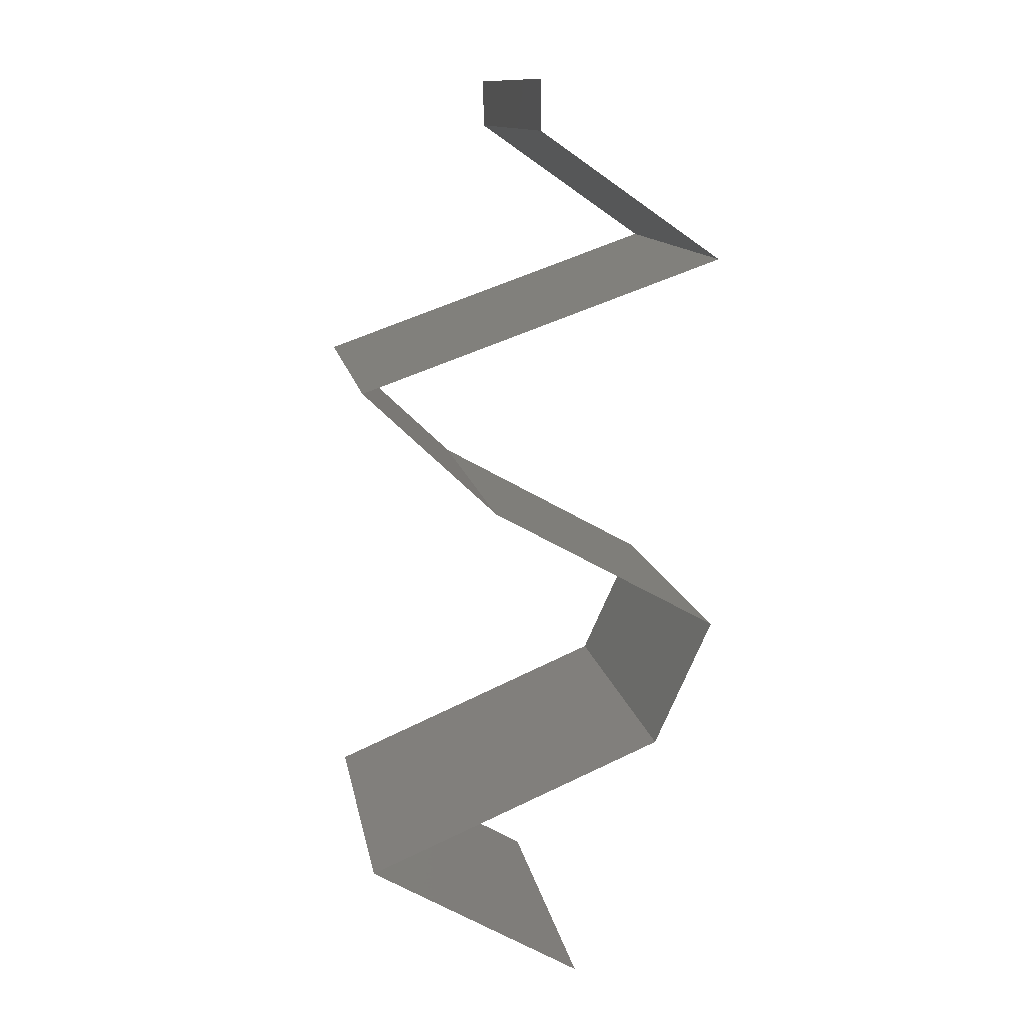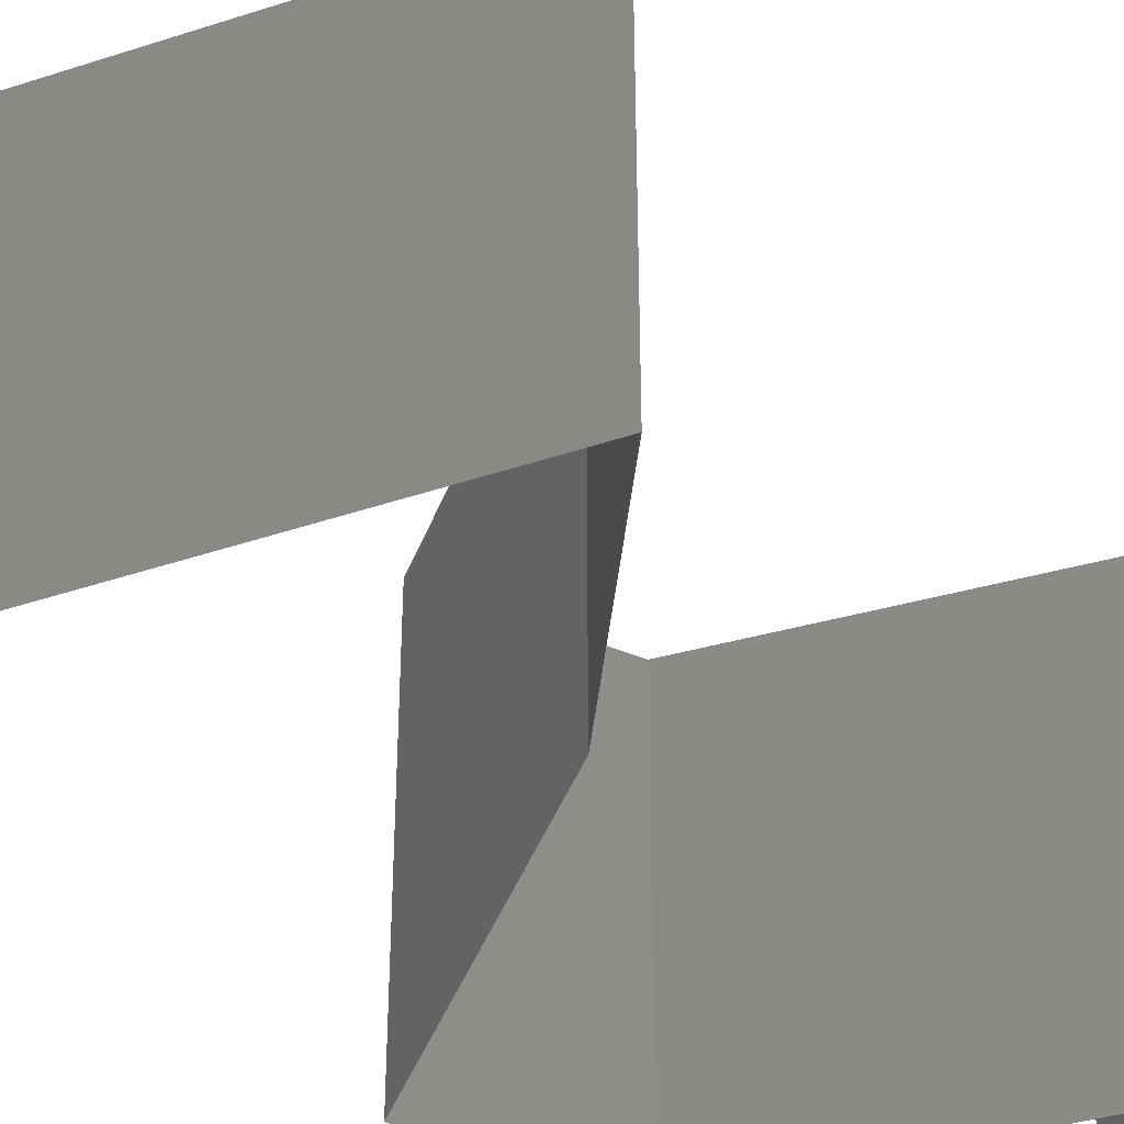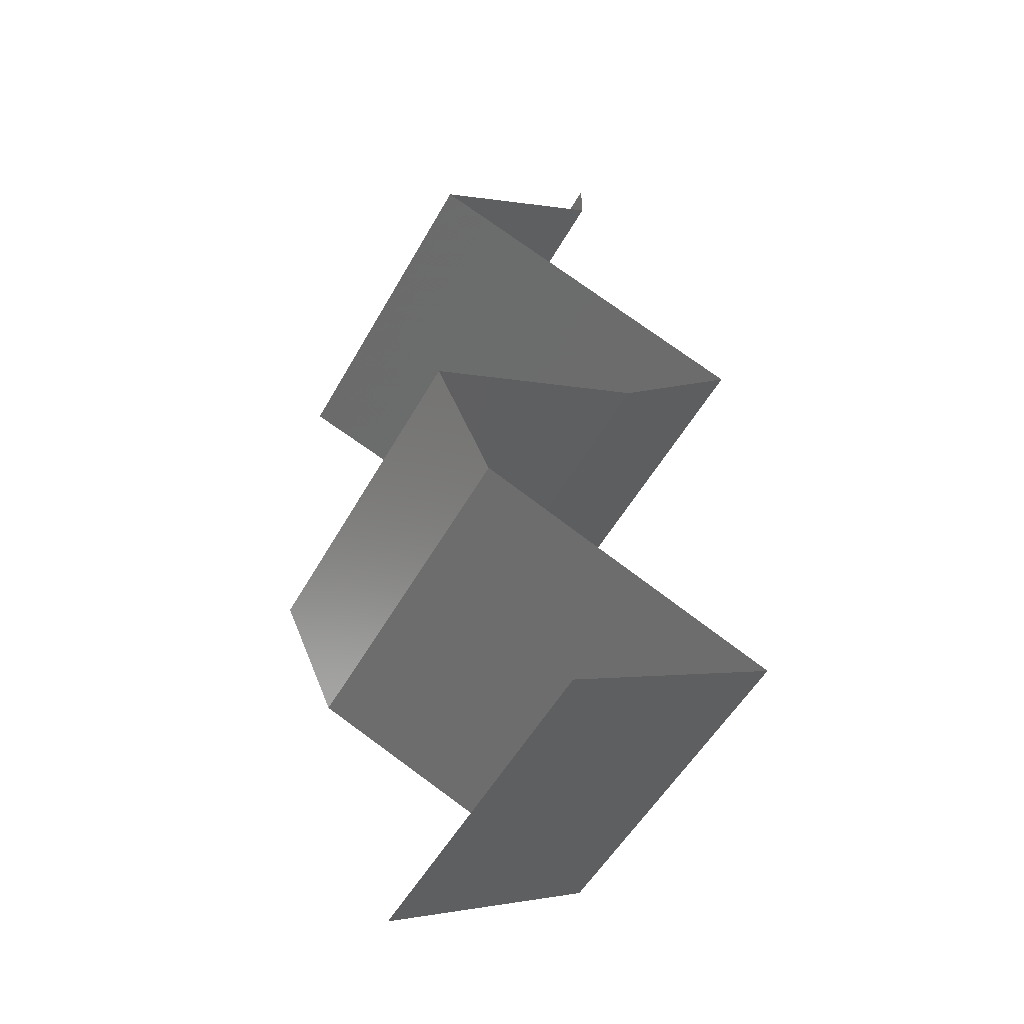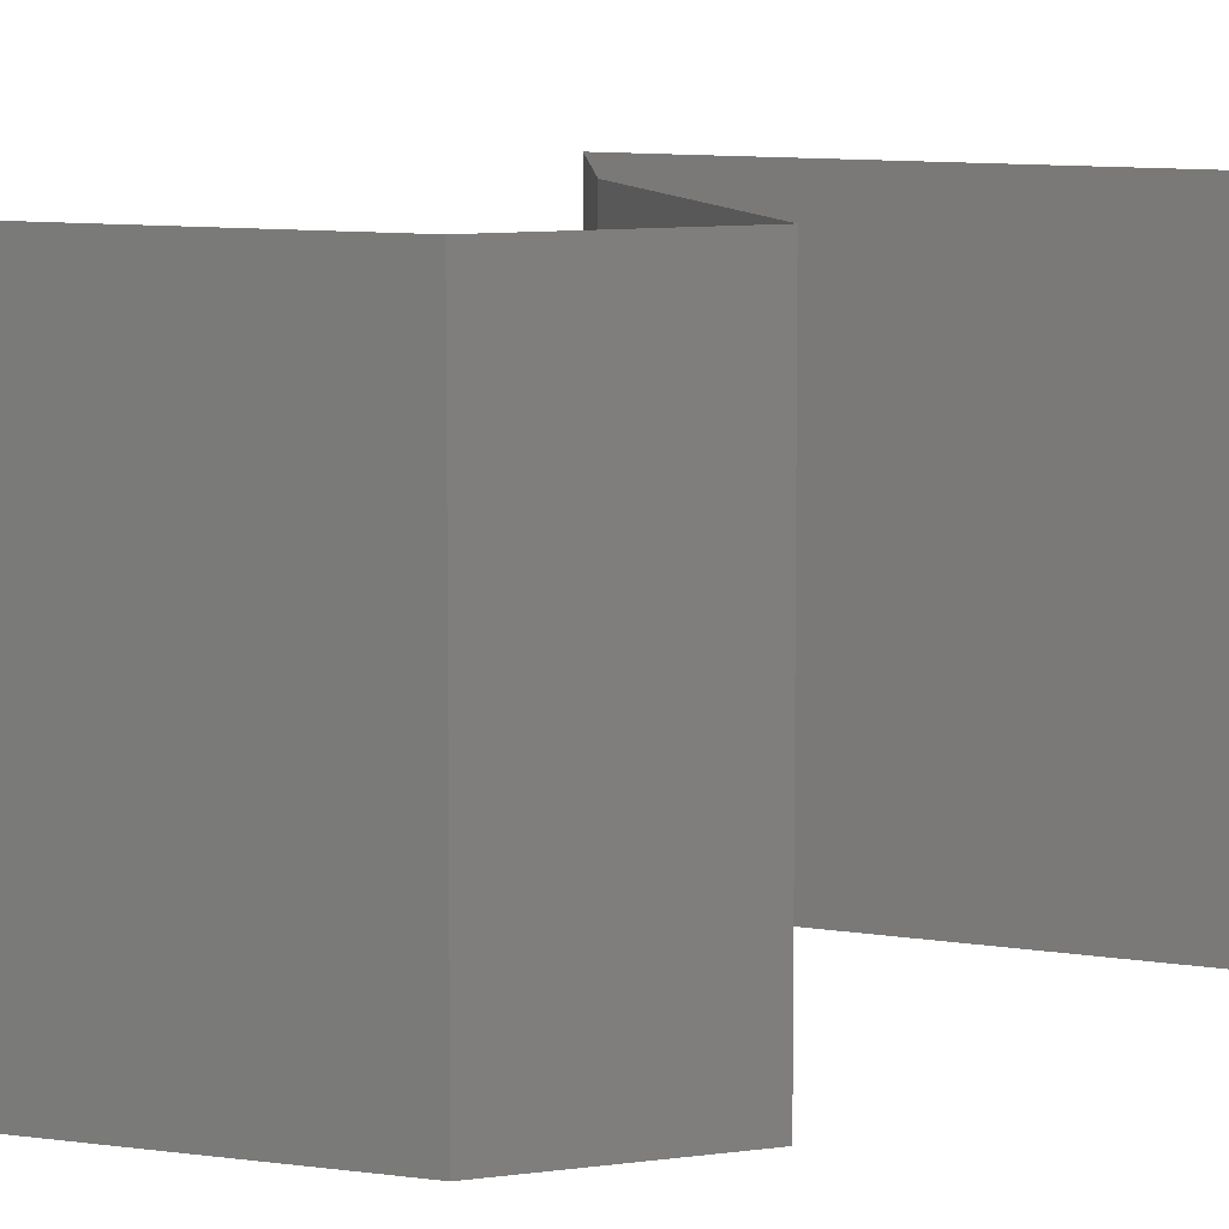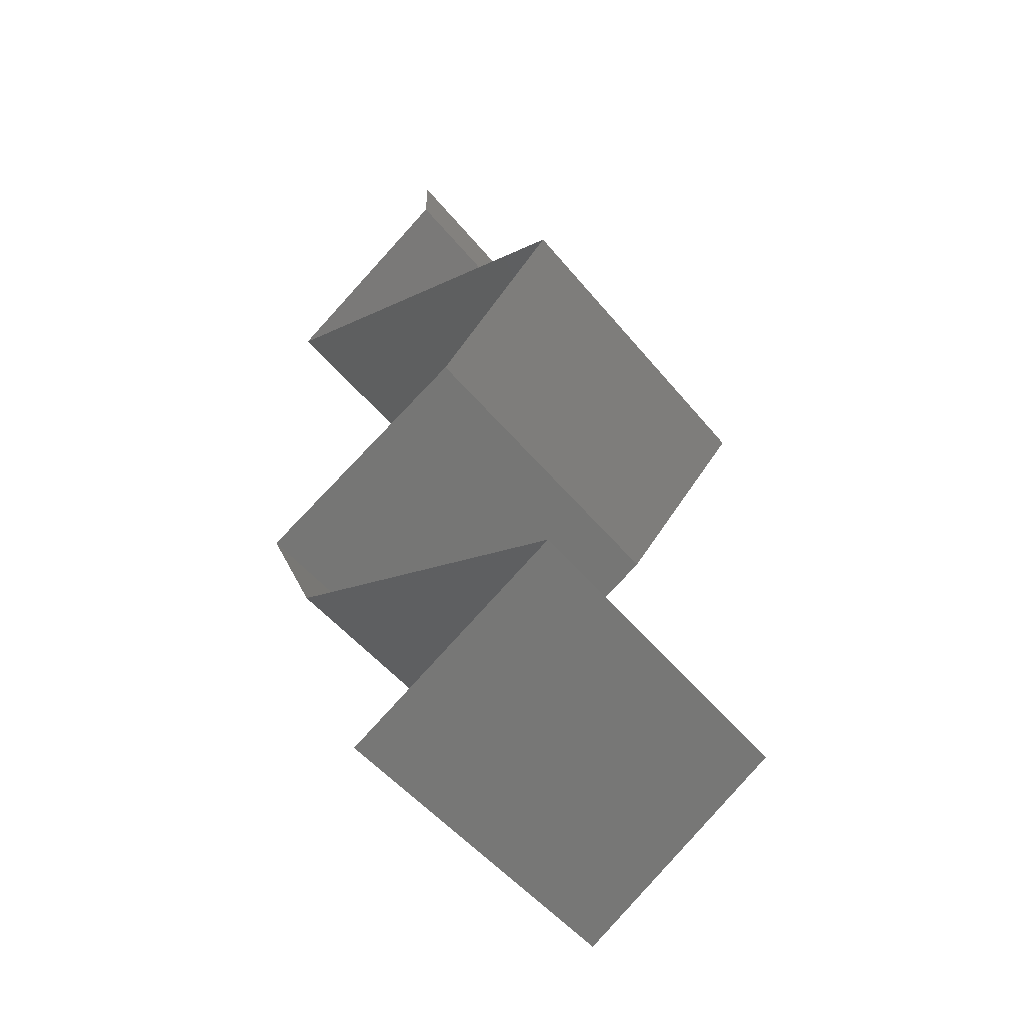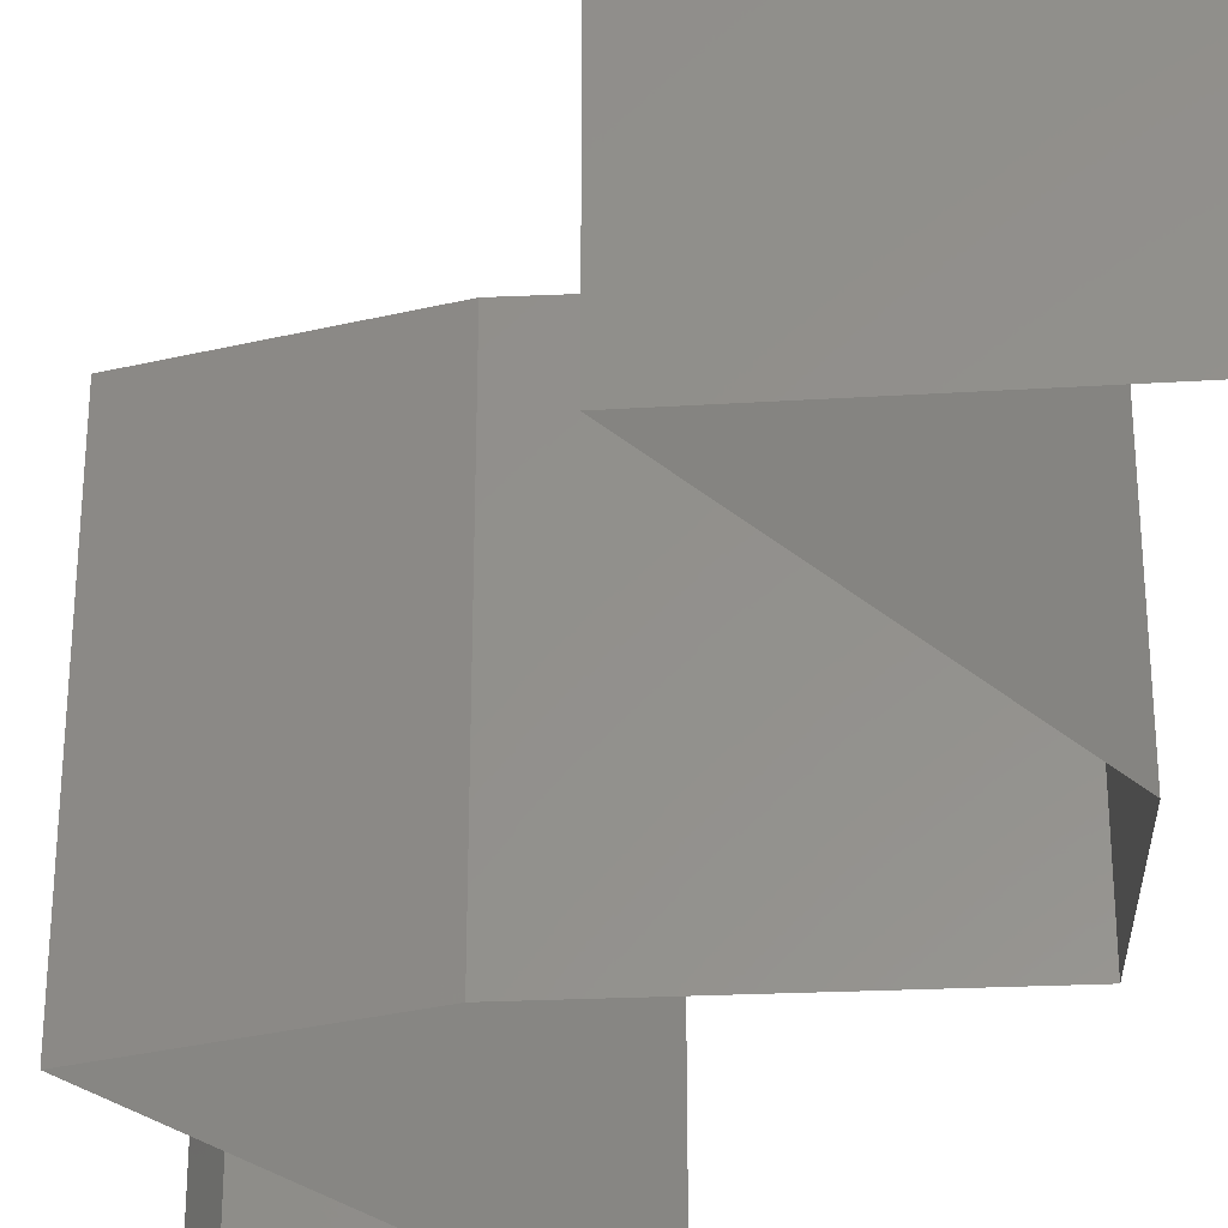
<metadata>
{"format":"stl","ext":"stl","renderer":"f3d","projection":"perspective","resolution":1024,"background":"white","views":[{"elev":12.7,"azim":-9.9,"up":"+Y"},{"elev":-45.8,"azim":-139.8,"up":"+Z"},{"elev":-53.0,"azim":151.2,"up":"+Y"},{"elev":8.9,"azim":44.1,"up":"+Z"},{"elev":-50.6,"azim":-142.2,"up":"+Y"},{"elev":-33.9,"azim":-25.8,"up":"+Z"}]}
</metadata>
<code>
# stl→obj: 57 verts, 82 faces
v 0.04 0.05722 0
v 0.04 0.06 0
v 0.04 0.06 0.01
v 0.04 0.05722 0.01
v 0.04 0.06 0.02
v 0.04 0.05722 0.02
v 0.05026 0.05007 0.01
v 0.04513 0.05364 0.02
v 0.04513 0.05364 0
v 0.05026 0.05007 0
v 0.05026 0.05007 0.02
v 0.02995 0.04291 0.01
v 0.03774 0.04566 0.0119
v 0.02995 0.04291 0.02
v 0.0401 0.04649 0.02
v 0.04335 0.04763 0.007413
v 0.0401 0.04649 0
v 0.04438 0.048 0.01393
v 0.03503 0.0447 0.005
v 0.02995 0.04291 0
v 0.03371 0.03934 0.005
v 0.03747 0.03576 0
v 0.03747 0.03576 0.02
v 0.03371 0.03934 0.015
v 0.03747 0.03576 0.01
v 0.04403 0.03211 0.007483
v 0.0439 0.03218 0
v 0.05032 0.02861 0
v 0.05032 0.02861 0.01
v 0.04197 0.03326 0.01469
v 0.0464 0.0308 0.0146
v 0.05032 0.02861 0.02
v 0.0439 0.03218 0.02
v 0.04706 0.02146 0
v 0.04869 0.02503 0.005
v 0.04706 0.02146 0.01
v 0.04869 0.02503 0.015
v 0.04706 0.02146 0.02
v 0.03012 0.0143 0.02
v 0.03705 0.01723 0.01231
v 0.03859 0.01788 0.02
v 0.03012 0.0143 0.01
v 0.04082 0.01882 0.006782
v 0.03859 0.01788 0
v 0.04283 0.01967 0.015
v 0.03012 0.0143 0
v 0.03528 0.01648 0.005772
v 0.03437 0.0118 0.015
v 0.04228 0.007152 0
v 0.03802 0.009655 0.005
v 0.04228 0.007152 0.01
v 0.03413 0.01194 0.005
v 0.03826 0.009512 0.015
v 0.04228 0.007152 0.02
v 0.0362 0.01073 0
v 0.0362 0.01073 0.02
v 0.0362 0.01073 0.01
f 1 2 3
f 4 5 6
f 3 5 4
f 1 3 4
f 7 4 8
f 9 4 7
f 9 1 4
f 4 6 8
f 7 10 9
f 8 11 7
f 12 13 14
f 14 13 15
f 10 16 17
f 7 16 10
f 15 18 11
f 17 19 20
f 11 18 7
f 20 19 12
f 16 19 17
f 13 19 16
f 15 13 18
f 12 19 13
f 13 16 18
f 18 16 7
f 20 21 22
f 23 24 14
f 22 21 25
f 14 24 12
f 25 21 24
f 24 21 12
f 12 21 20
f 25 24 23
f 22 26 27
f 27 26 28
f 28 26 29
f 25 26 22
f 23 30 25
f 29 31 32
f 33 30 23
f 32 31 33
f 30 31 26
f 33 31 30
f 30 26 25
f 26 31 29
f 34 35 36
f 32 37 29
f 36 37 38
f 29 35 28
f 28 35 34
f 29 37 36
f 38 37 32
f 36 35 29
f 39 40 41
f 42 40 39
f 36 43 34
f 34 43 44
f 38 45 36
f 46 47 42
f 41 45 38
f 44 47 46
f 36 45 43
f 43 45 40
f 47 40 42
f 40 45 41
f 47 43 40
f 44 43 47
f 39 48 42
f 49 50 51
f 42 52 46
f 51 53 54
f 55 50 49
f 56 48 39
f 54 53 56
f 46 52 55
f 55 52 50
f 56 53 48
f 53 57 48
f 52 57 50
f 51 57 53
f 50 57 51
f 48 57 42
f 42 57 52

</code>
